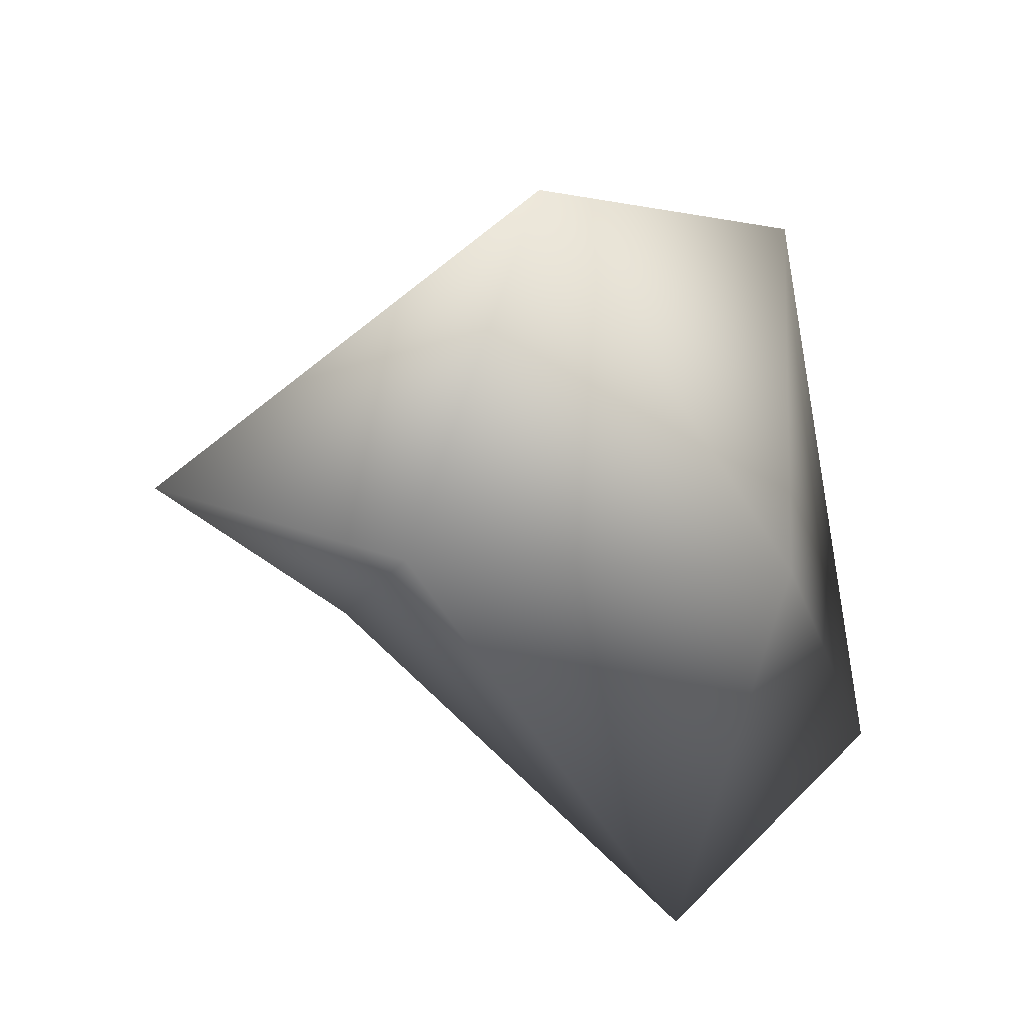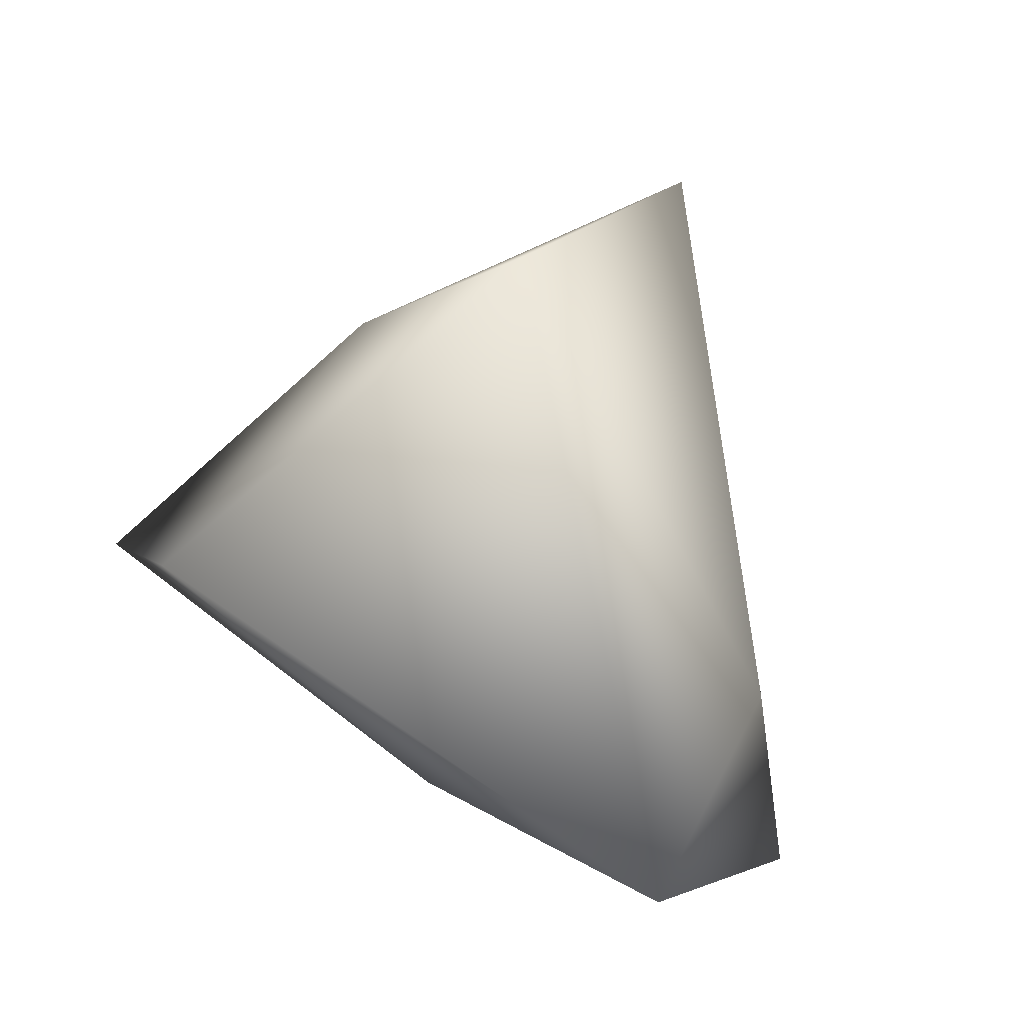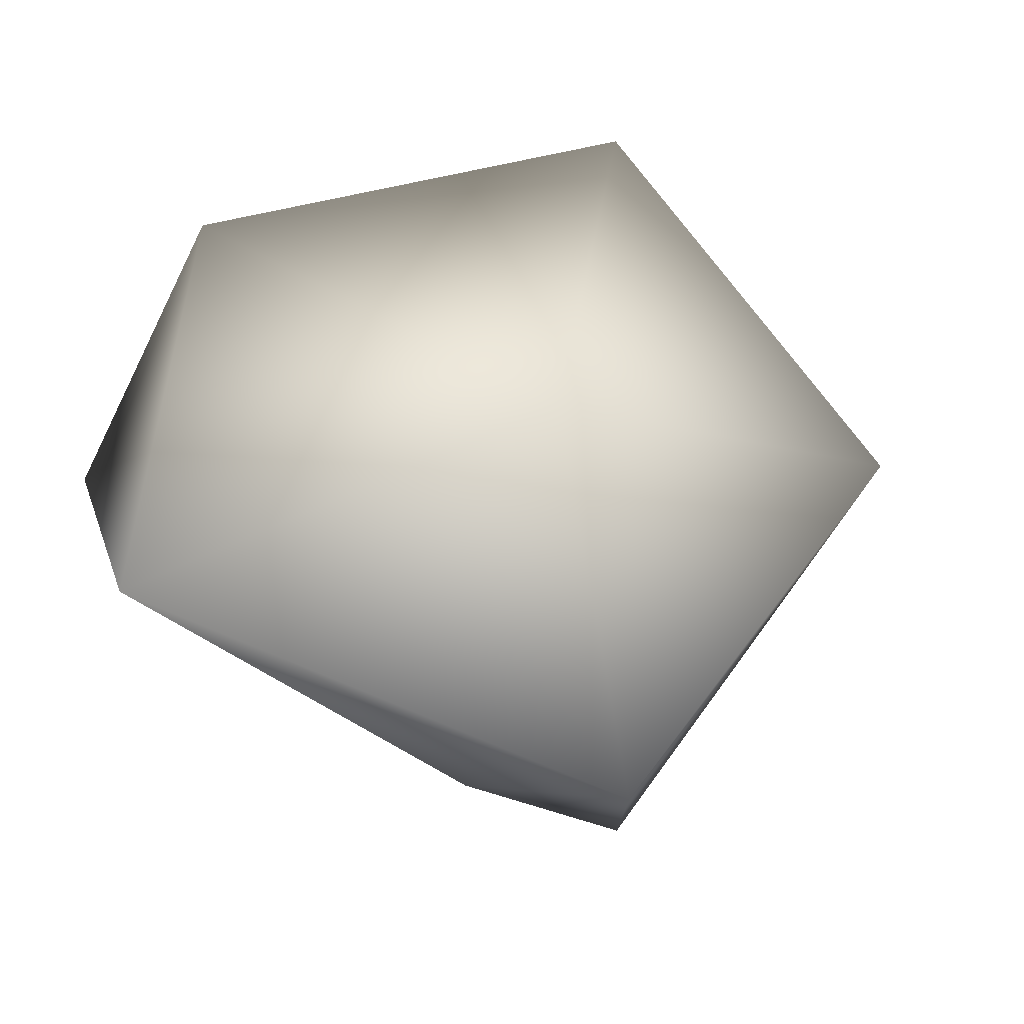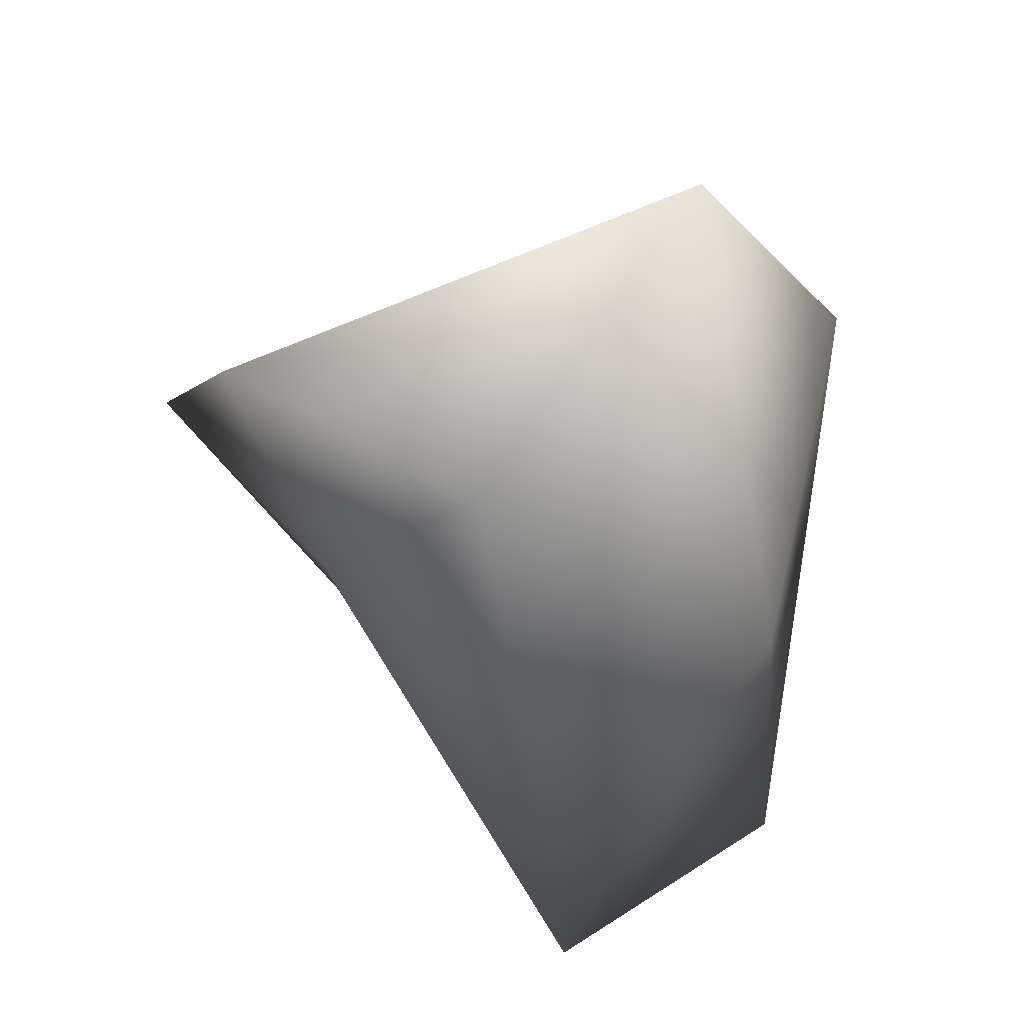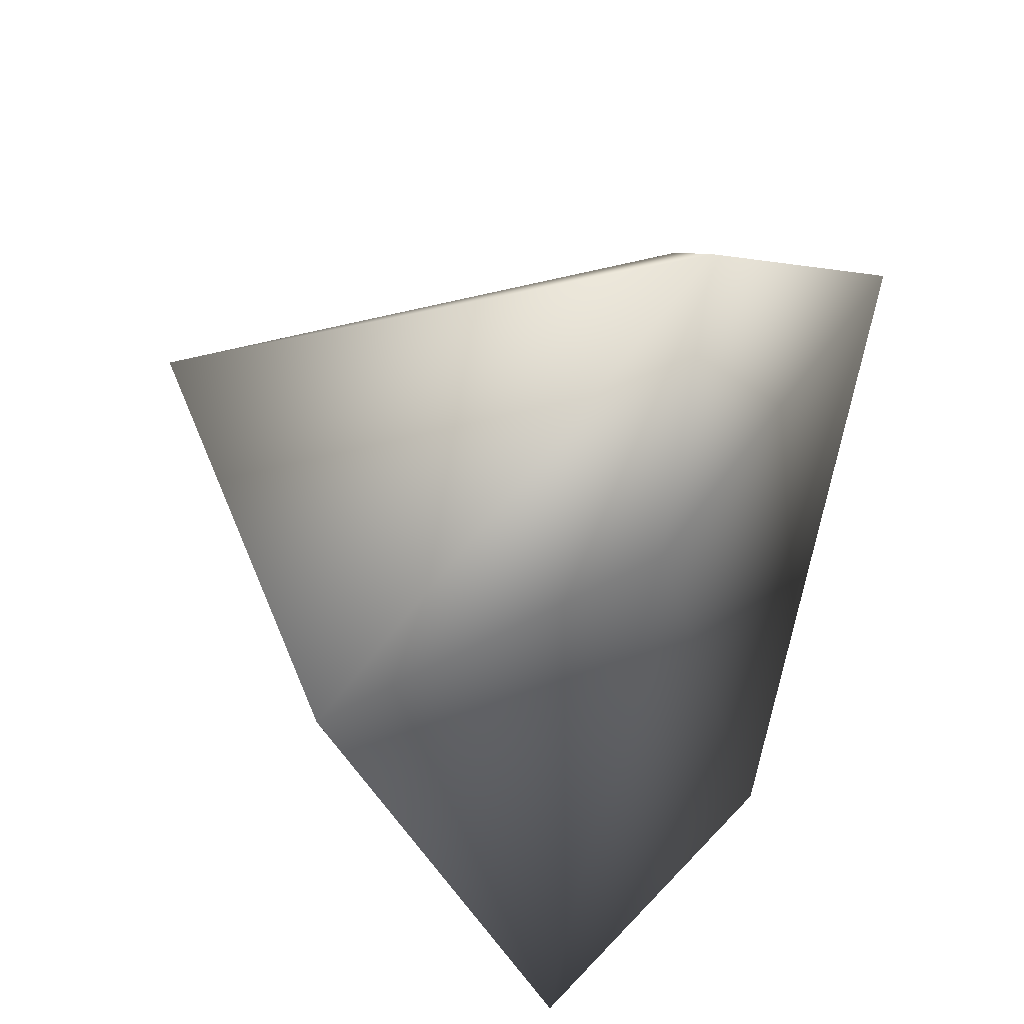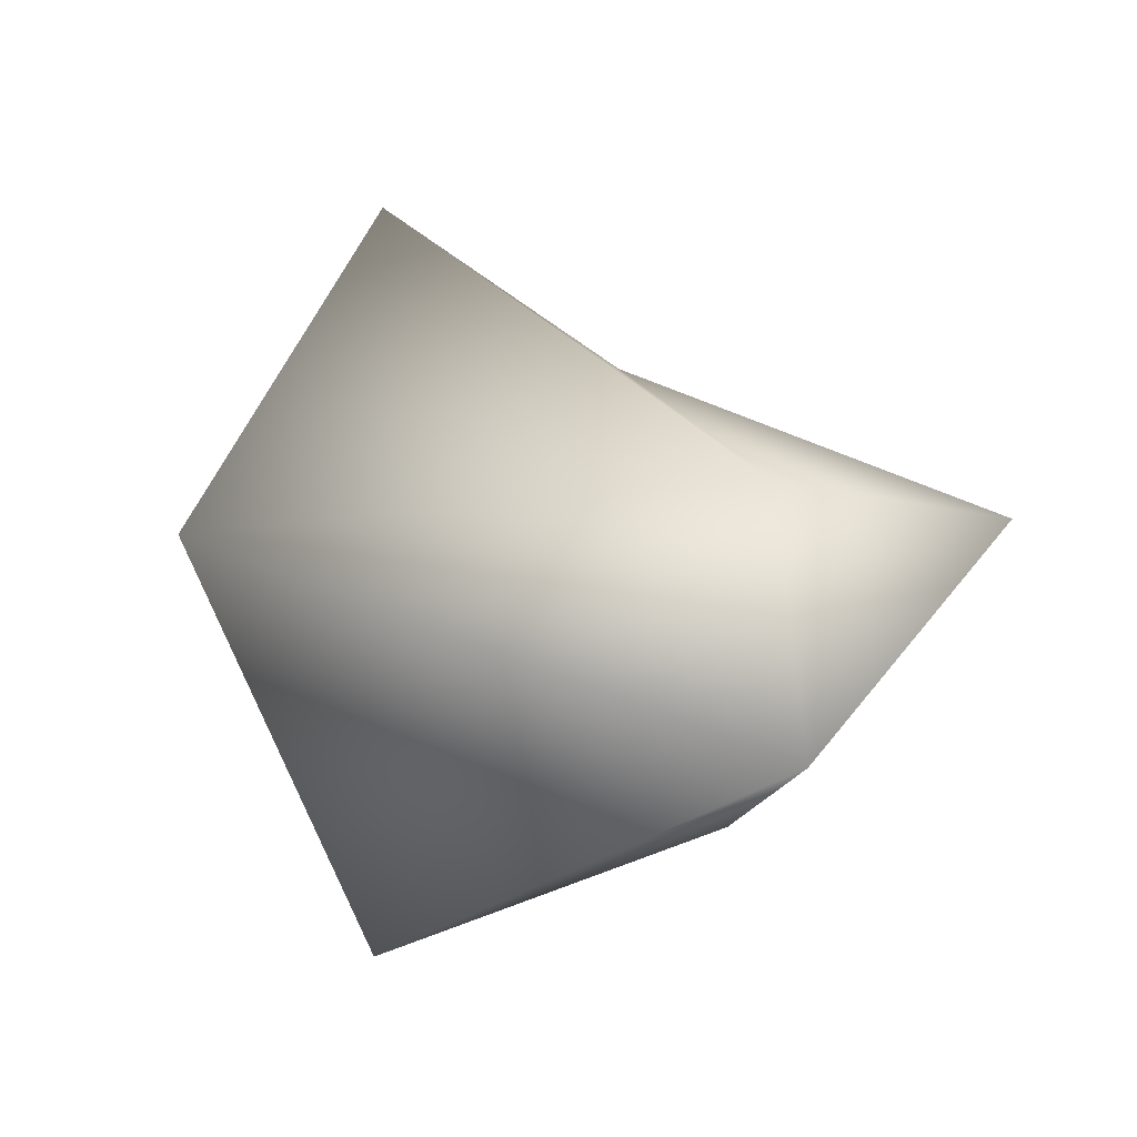
<metadata>
{"format":"obj","ext":"obj","renderer":"f3d","projection":"perspective","resolution":1024,"background":"white","views":[{"elev":-57.9,"azim":115.5,"up":"+Y"},{"elev":51.9,"azim":-135.1,"up":"+Y"},{"elev":-24.5,"azim":108.6,"up":"+Z"},{"elev":-62.7,"azim":97.8,"up":"+Y"},{"elev":-63.1,"azim":-114.2,"up":"+Z"},{"elev":-9.6,"azim":-115.8,"up":"+Z"}]}
</metadata>
<code>
o GeoSphere001.001
v 0 5.016 1e-06
v 2.716 1.869 0
v 1.382 2.236 -4.253
v -4.723 0.328 -2.629
v -3.618 0.0455 0.3527
v 1.382 2.236 4.253
v 3.618 -2.236 2.629
v 5.021 -2.236 -2.629
v -1.382 -0.6617 -2.926
v -4.472 -2.236 -0
v 0.0401 -0.1086 2.309
v 2.667 -4.081 -1e-06
f 1 2 3
f 1 3 4
f 1 4 5
f 1 5 6
f 1 6 2
f 2 7 8
f 3 8 9
f 4 9 10
f 5 10 11
f 6 11 7
f 8 3 2
f 9 4 3
f 10 5 4
f 11 6 5
f 7 2 6
f 12 9 8
f 12 10 9
f 12 11 10
f 12 7 11
f 12 8 7

</code>
